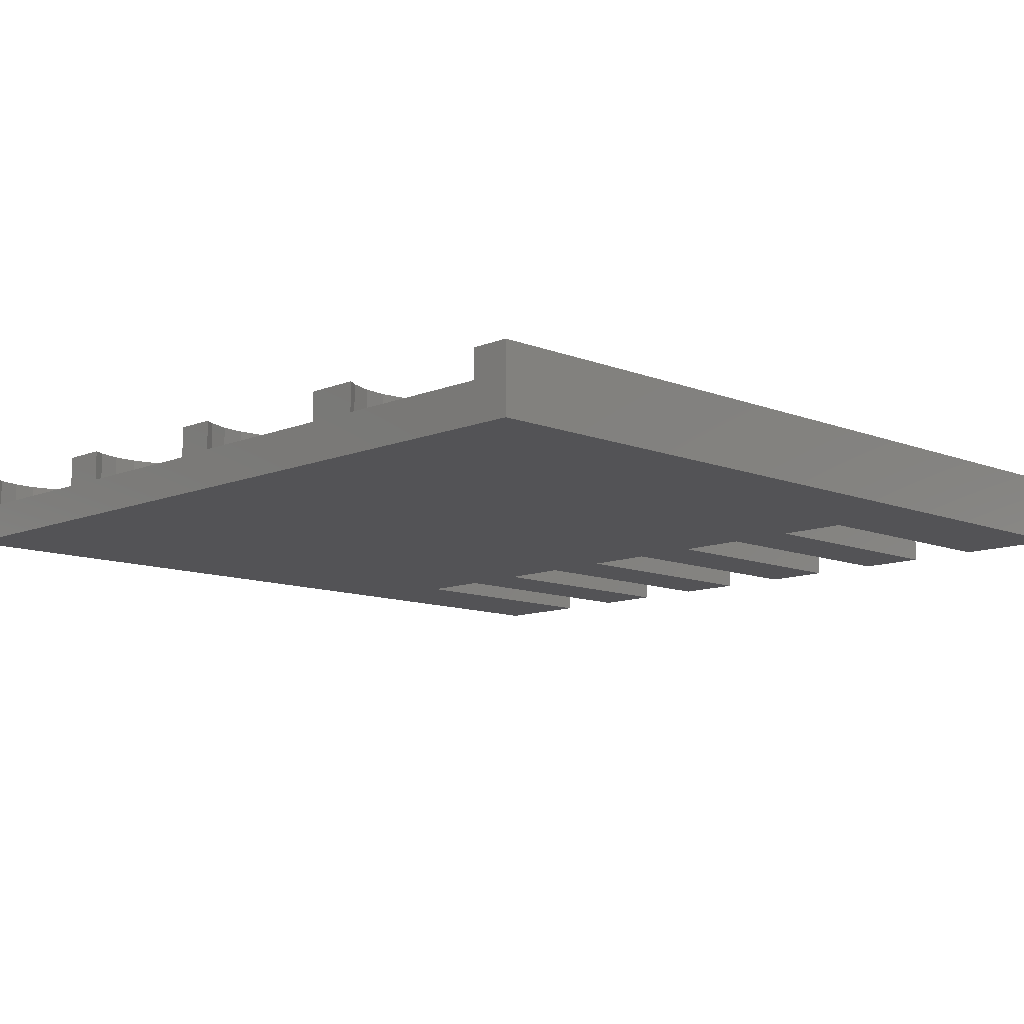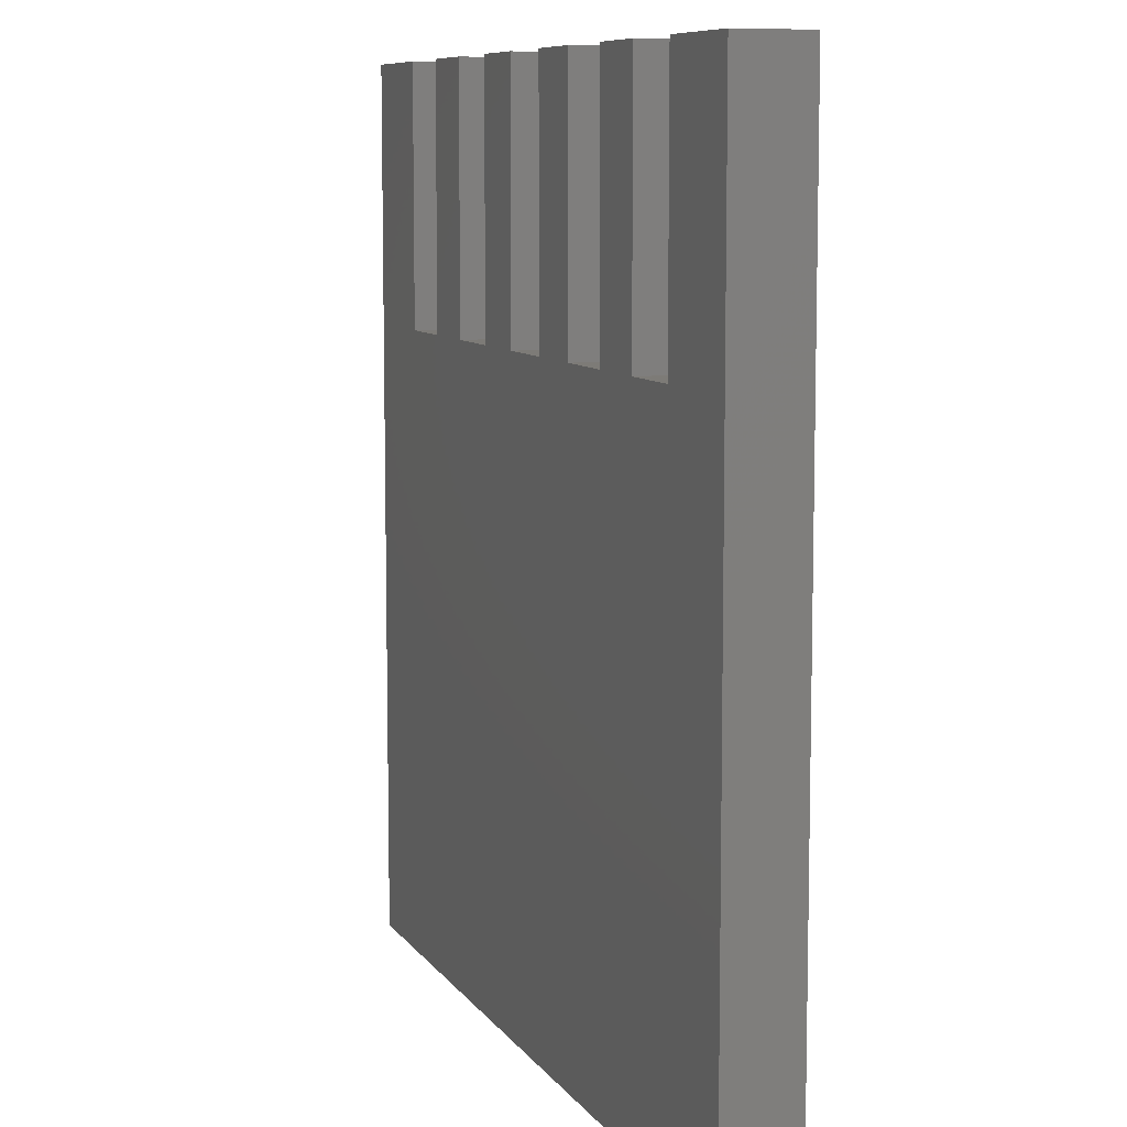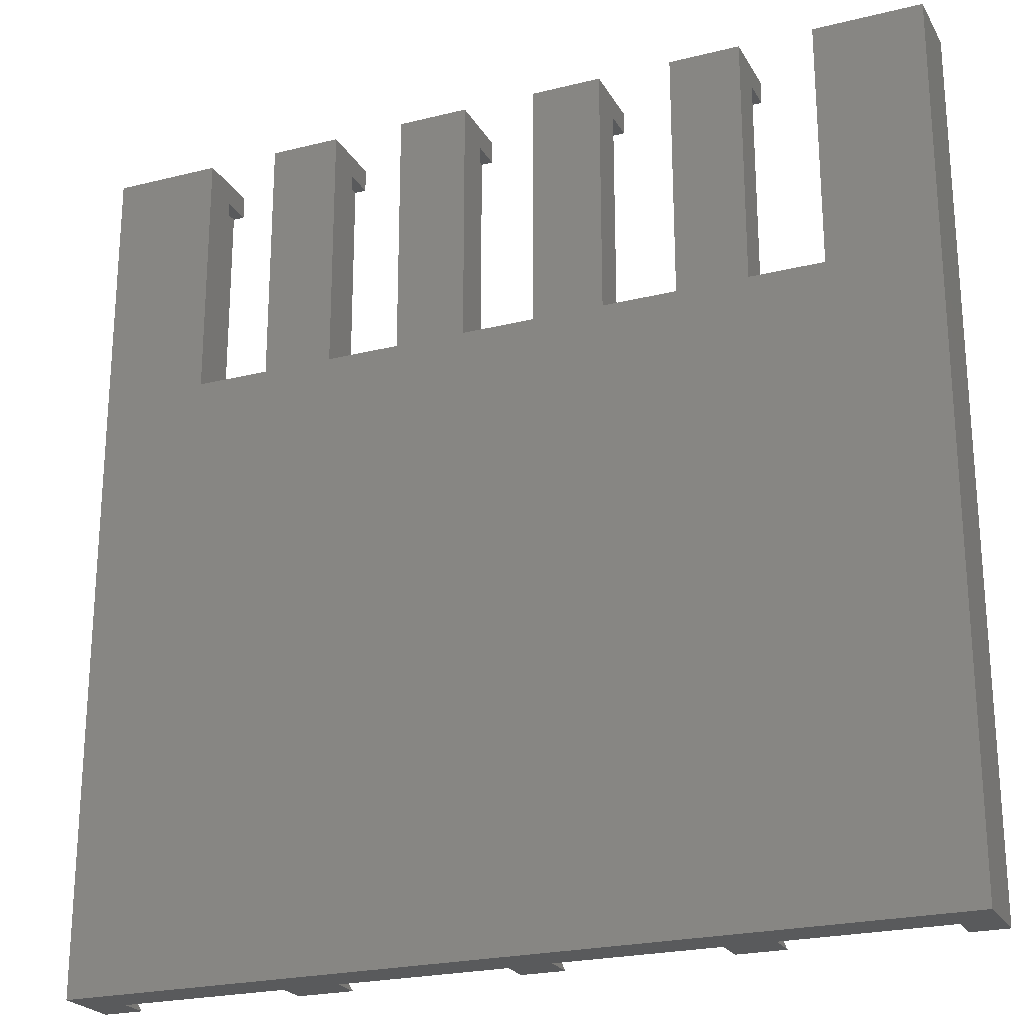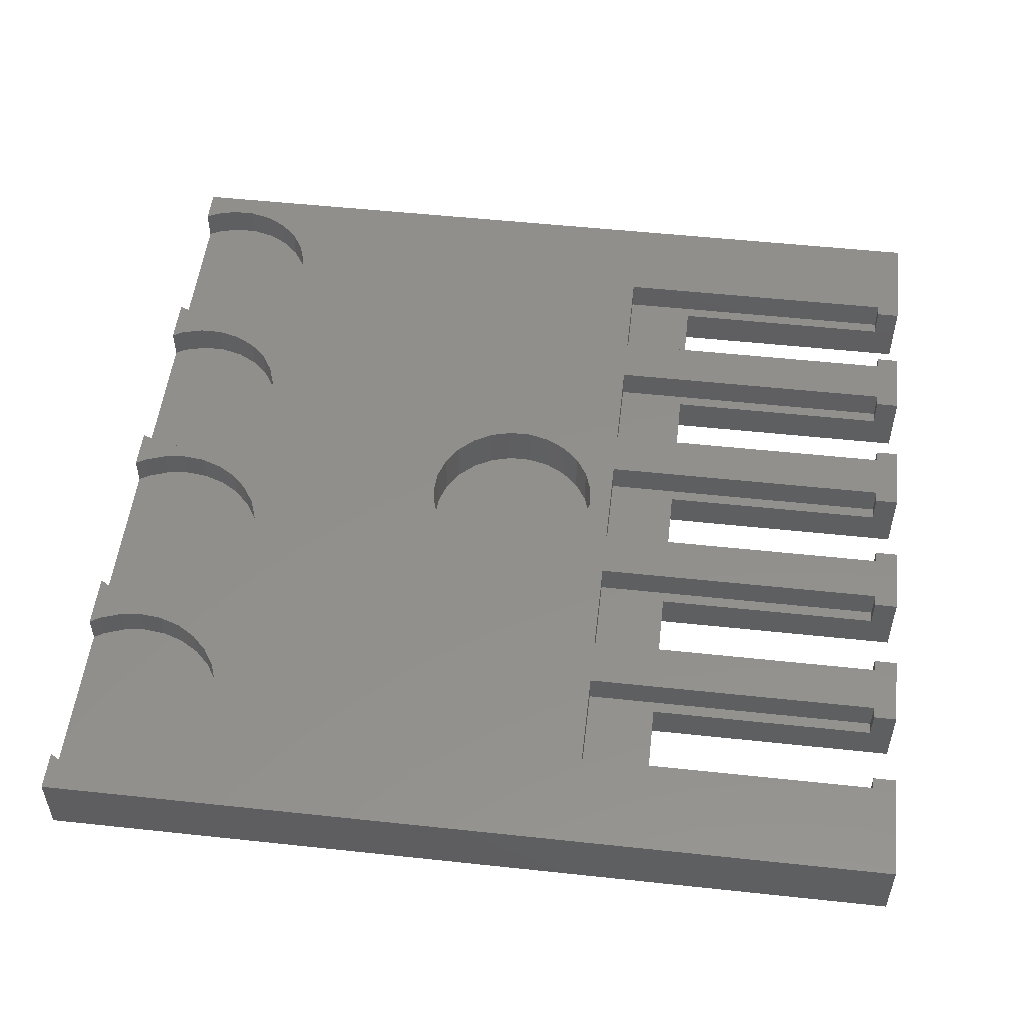
<metadata>
{"format":"stl","ext":"stl","renderer":"f3d","projection":"perspective","resolution":1024,"background":"white","views":[{"elev":-10.8,"azim":45.5,"up":"+Z"},{"elev":8.5,"azim":-109.6,"up":"+Y"},{"elev":-23.3,"azim":-157.1,"up":"+Y"},{"elev":52.4,"azim":96.6,"up":"+Z"}]}
</metadata>
<code>
# stl→obj: 318 verts, 632 faces
v 0 0 0
v 0 75 6
v 0 75 0
v 0 0 6
v 9.315 75 6
v 8.315 73 6
v 9.315 73 6
v 8.315 47.15 6
v 2.551 6.726 6
v 4.843 9.881 6
v 6.502 10.93 6
v 3.497 8.448 6
v 2.062 4.823 6
v 46.81 75 6
v 45.81 73 6
v 46.81 73 6
v 41.69 47.15 6
v 45.81 47.15 6
v 44.96 39.41 6
v 45.2 37.5 6
v 44.25 41.21 6
v 41.63 44 6
v 41.69 73 6
v 40.69 75 6
v 40.69 73 6
v 56.02 6.514 6
v 53.58 6.514 6
v 53.8 4.6 6
v 57.68 9.962 6
v 52.95 8.331 6
v 51.92 9.962 6
v 50.56 11.32 6
v 60.67 12.35 6
v 48.93 12.35 6
v 59.04 11.32 6
v 54.19 47.15 6
v 44.96 35.59 6
v 43.11 32.23 6
v 44.25 33.79 6
v 47.11 12.98 6
v 41.63 31 6
v 45.2 13.2 6
v 39.88 30.18 6
v 43.29 12.98 6
v 37.98 29.82 6
v 41.47 12.35 6
v 36.06 29.94 6
v 39.84 11.32 6
v 29.94 11.3 6
v 33.24 9.207 6
v 38.48 9.962 6
v 31.72 10.46 6
v 34.39 7.617 6
v 37.45 8.331 6
v 59.31 75 6
v 58.31 73 6
v 59.31 73 6
v 58.31 47.15 6
v 56.65 8.331 6
v 54.19 73 6
v 53.19 75 6
v 53.19 73 6
v 72.78 6.514 6
v 75 0 6
v 75 75 6
v 73 4.6 6
v 72.15 8.331 6
v 66.69 47.15 6
v 71.12 9.962 6
v 69.76 11.32 6
v 66.69 73 6
v 65.69 75 6
v 65.69 73 6
v 72.78 2.686 6
v 72.15 0.8686 6
v 71.6 0 6
v 68.13 12.35 6
v 66.31 12.98 6
v 64.4 13.2 6
v 62.49 12.98 6
v 55.8 4.6 6
v 56.02 2.686 6
v 53.58 2.686 6
v 56.65 0.8686 6
v 52.95 0.8686 6
v 57.2 0 6
v 52.4 0 6
v 43.11 42.77 6
v 39.88 44.82 6
v 37.98 45.18 6
v 33.31 47.15 6
v 36.06 45.06 6
v 34.22 44.47 6
v 32.59 43.43 6
v 35.11 5.79 6
v 36.82 6.514 6
v 35.36 3.84 6
v 36.82 2.686 6
v 36.6 4.6 6
v 35.11 1.89 6
v 37.45 0.8686 6
v 34.39 0.06305 6
v 38 0 6
v 34.34 0 6
v 34.31 75 6
v 33.31 73 6
v 34.31 73 6
v 29.18 47.15 6
v 31.27 42.03 6
v 30.34 40.33 6
v 20.82 47.15 6
v 29.18 73 6
v 28.18 75 6
v 28.18 73 6
v 34.22 30.53 6
v 28.01 11.66 6
v 32.59 31.57 6
v 26.05 11.54 6
v 31.27 32.97 6
v 12.26 11.3 6
v 30.34 34.67 6
v 16.68 47.15 6
v 29.86 36.53 6
v 29.86 38.47 6
v 24.18 10.93 6
v 14.04 10.46 6
v 15.56 9.207 6
v 22.52 9.881 6
v 21.82 75 6
v 20.82 73 6
v 21.82 73 6
v 10.33 11.66 6
v 19.74 4.823 6
v 17.68 3.84 6
v 19.74 2.857 6
v 21.18 8.448 6
v 17.43 5.79 6
v 16.71 7.617 6
v 20.23 6.726 6
v 16.68 73 6
v 15.69 75 6
v 15.69 73 6
v 17.43 1.89 6
v 20.23 0.9539 6
v 16.71 0.06305 6
v 20.75 0 6
v 16.66 0 6
v 8.371 11.54 6
v 2.551 0.9539 6
v 3.075 0 6
v 2.062 2.857 6
v 75 75 0
v 75 0 0
v 65.69 75 0
v 9.315 75 0
v 21.82 75 0
v 15.69 75 0
v 34.31 75 0
v 28.18 75 0
v 46.81 75 0
v 40.69 75 0
v 59.31 75 0
v 53.19 75 0
v 65.69 53.15 0
v 59.31 53.15 0
v 53.19 53.15 0
v 46.81 53.15 0
v 40.69 53.15 0
v 34.31 53.15 0
v 28.18 53.15 0
v 21.82 53.15 0
v 15.69 53.15 0
v 9.315 53.15 0
v 3.075 0 3.31
v 16.66 0 3.31
v 20.75 0 3.31
v 34.34 0 3.31
v 38 0 3.45
v 52.4 0 3.45
v 57.2 0 3.45
v 71.6 0 3.45
v 17.68 3.84 3.31
v 17.43 5.79 3.31
v 2.062 4.823 3.31
v 2.062 2.857 3.31
v 8.371 11.54 3.31
v 10.33 11.66 3.31
v 17.43 1.89 3.31
v 16.71 7.617 3.31
v 16.71 0.06305 3.31
v 15.56 9.207 3.31
v 14.04 10.46 3.31
v 12.26 11.3 3.31
v 6.502 10.93 3.31
v 4.843 9.881 3.31
v 3.497 8.448 3.31
v 2.551 6.726 3.31
v 2.551 0.9539 3.31
v 35.36 3.84 3.31
v 35.11 5.79 3.31
v 19.74 4.823 3.31
v 19.74 2.857 3.31
v 26.05 11.54 3.31
v 28.01 11.66 3.31
v 35.11 1.89 3.31
v 34.39 7.617 3.31
v 34.39 0.06305 3.31
v 33.24 9.207 3.31
v 31.72 10.46 3.31
v 29.94 11.3 3.31
v 24.18 10.93 3.31
v 22.52 9.881 3.31
v 21.18 8.448 3.31
v 20.23 6.726 3.31
v 20.23 0.9539 3.31
v 53.8 4.6 3.45
v 53.58 6.514 3.45
v 36.82 6.514 3.45
v 36.6 4.6 3.45
v 45.2 13.2 3.45
v 47.11 12.98 3.45
v 50.56 11.32 3.45
v 51.92 9.962 3.45
v 52.95 8.331 3.45
v 39.84 11.32 3.45
v 41.47 12.35 3.45
v 43.29 12.98 3.45
v 52.95 0.8686 3.45
v 53.58 2.686 3.45
v 48.93 12.35 3.45
v 38.48 9.962 3.45
v 37.45 8.331 3.45
v 36.82 2.686 3.45
v 37.45 0.8686 3.45
v 73 4.6 3.45
v 72.78 6.514 3.45
v 56.02 6.514 3.45
v 55.8 4.6 3.45
v 64.4 13.2 3.45
v 66.31 12.98 3.45
v 69.76 11.32 3.45
v 71.12 9.962 3.45
v 59.04 11.32 3.45
v 60.67 12.35 3.45
v 62.49 12.98 3.45
v 72.15 8.331 3.45
v 72.78 2.686 3.45
v 72.15 0.8686 3.45
v 68.13 12.35 3.45
v 57.68 9.962 3.45
v 56.65 8.331 3.45
v 56.02 2.686 3.45
v 56.65 0.8686 3.45
v 8.315 73 3.31
v 8.315 47.15 3.31
v 16.68 47.15 3.31
v 16.68 73 3.31
v 9.315 73 3.31
v 9.315 53.15 3.31
v 15.69 53.15 3.31
v 15.69 73 3.31
v 20.82 73 3.31
v 20.82 47.15 3.31
v 29.18 47.15 3.31
v 29.18 73 3.31
v 21.82 73 3.31
v 21.82 53.15 3.31
v 28.18 53.15 3.31
v 28.18 73 3.31
v 33.31 73 3.31
v 33.31 47.15 3.31
v 41.69 47.15 3.31
v 41.69 73 3.31
v 34.31 73 3.31
v 34.31 53.15 3.31
v 40.69 53.15 3.31
v 40.69 73 3.31
v 45.81 73 3.31
v 45.81 47.15 3.31
v 54.19 47.15 3.31
v 54.19 73 3.31
v 53.19 73 3.31
v 46.81 73 3.31
v 46.81 53.15 3.31
v 53.19 53.15 3.31
v 58.31 73 3.31
v 58.31 47.15 3.31
v 66.69 47.15 3.31
v 66.69 73 3.31
v 65.69 73 3.31
v 59.31 73 3.31
v 59.31 53.15 3.31
v 65.69 53.15 3.31
v 45.2 37.5 2
v 44.96 39.41 2
v 29.86 38.47 2
v 29.86 36.53 2
v 36.06 45.06 2
v 37.98 45.18 2
v 39.88 30.18 2
v 37.98 29.82 2
v 41.63 44 2
v 43.11 42.77 2
v 39.88 44.82 2
v 32.59 43.43 2
v 31.27 42.03 2
v 30.34 40.33 2
v 34.22 44.47 2
v 44.96 35.59 2
v 44.25 41.21 2
v 44.25 33.79 2
v 43.11 32.23 2
v 41.63 31 2
v 36.06 29.94 2
v 34.22 30.53 2
v 32.59 31.57 2
v 31.27 32.97 2
v 30.34 34.67 2
f 1 2 3
f 2 1 4
f 5 6 7
f 2 8 6
f 9 8 2
f 8 10 11
f 8 12 10
f 8 9 12
f 9 4 13
f 4 9 2
f 2 6 5
f 14 15 16
f 17 18 15
f 18 19 20
f 18 21 19
f 22 18 17
f 17 15 23
f 14 23 15
f 24 23 14
f 23 24 25
f 26 27 28
f 29 30 27
f 29 31 30
f 29 32 31
f 33 34 35
f 32 35 34
f 20 36 18
f 37 36 20
f 35 32 29
f 38 34 39
f 34 38 40
f 41 40 38
f 40 41 42
f 43 42 41
f 42 43 44
f 45 44 43
f 44 45 46
f 47 46 45
f 46 47 48
f 49 48 47
f 50 51 52
f 53 54 50
f 48 52 51
f 55 56 57
f 36 58 56
f 37 58 36
f 34 33 39
f 29 27 59
f 36 56 60
f 55 60 56
f 61 60 55
f 60 61 62
f 63 64 65
f 64 63 66
f 65 67 63
f 68 67 65
f 67 68 69
f 69 68 70
f 68 65 71
f 72 71 65
f 71 72 73
f 74 64 66
f 75 64 74
f 64 75 76
f 70 68 77
f 68 78 77
f 68 79 78
f 58 79 68
f 79 58 80
f 37 80 58
f 39 80 37
f 80 39 33
f 27 26 59
f 26 28 81
f 28 82 81
f 83 82 28
f 82 83 84
f 85 84 83
f 84 85 86
f 86 85 87
f 18 88 21
f 18 22 88
f 17 89 22
f 17 90 89
f 91 90 17
f 90 91 92
f 92 91 93
f 93 91 94
f 95 96 53
f 97 98 99
f 100 98 97
f 98 100 101
f 102 101 100
f 101 102 103
f 103 102 104
f 105 106 107
f 108 91 106
f 91 108 94
f 94 108 109
f 109 108 110
f 111 110 108
f 108 106 112
f 105 112 106
f 113 112 105
f 112 113 114
f 99 95 97
f 96 95 99
f 49 47 115
f 54 53 96
f 116 115 117
f 51 50 54
f 118 117 119
f 120 119 121
f 48 49 52
f 122 121 123
f 110 111 124
f 124 111 123
f 115 116 49
f 117 118 116
f 122 123 111
f 119 125 118
f 119 120 125
f 126 125 120
f 127 128 126
f 129 130 131
f 122 111 130
f 121 122 132
f 133 134 135
f 128 127 136
f 133 137 134
f 136 138 139
f 122 130 140
f 129 140 130
f 141 140 129
f 140 141 142
f 143 135 134
f 135 143 144
f 145 144 143
f 144 145 146
f 146 145 147
f 139 137 133
f 137 139 138
f 138 136 127
f 125 126 128
f 121 132 120
f 8 132 122
f 132 8 148
f 148 8 11
f 149 4 150
f 151 4 149
f 13 4 151
f 64 152 65
f 152 64 153
f 152 72 65
f 72 152 154
f 155 2 5
f 2 155 3
f 156 141 129
f 141 156 157
f 158 113 105
f 113 158 159
f 160 24 14
f 24 160 161
f 162 61 55
f 61 162 163
f 153 164 152
f 153 165 164
f 165 166 162
f 153 166 165
f 153 167 166
f 167 168 160
f 153 168 167
f 153 169 168
f 169 170 158
f 1 169 153
f 169 1 170
f 171 172 156
f 170 1 171
f 171 1 172
f 172 1 173
f 3 173 1
f 173 3 155
f 152 164 154
f 162 166 163
f 160 168 161
f 158 170 159
f 156 172 157
f 4 174 150
f 1 175 174
f 175 1 176
f 176 1 177
f 1 174 4
f 175 146 147
f 146 175 176
f 104 178 103
f 153 179 178
f 179 153 180
f 153 178 177
f 177 178 104
f 179 86 87
f 86 179 180
f 181 64 76
f 153 177 1
f 181 153 64
f 180 153 181
f 182 137 183
f 137 182 134
f 151 184 13
f 184 151 185
f 186 132 148
f 132 186 187
f 183 188 182
f 189 188 183
f 175 188 189
f 188 175 190
f 191 175 189
f 192 175 191
f 193 175 192
f 187 175 193
f 186 175 187
f 194 175 186
f 195 175 194
f 196 175 195
f 196 174 175
f 197 174 196
f 184 174 197
f 185 174 184
f 174 185 198
f 192 127 126
f 127 192 191
f 193 126 120
f 126 193 192
f 12 195 10
f 195 12 196
f 9 196 12
f 196 9 197
f 195 11 10
f 11 195 194
f 175 145 190
f 145 175 147
f 190 143 188
f 143 190 145
f 149 185 151
f 185 149 198
f 189 127 191
f 127 189 138
f 183 138 189
f 138 183 137
f 187 120 132
f 120 187 193
f 13 197 9
f 197 13 184
f 194 148 11
f 148 194 186
f 188 134 182
f 134 188 143
f 150 198 149
f 198 150 174
f 199 95 200
f 95 199 97
f 135 201 133
f 201 135 202
f 203 116 118
f 116 203 204
f 200 205 199
f 206 205 200
f 177 205 206
f 205 177 207
f 208 177 206
f 209 177 208
f 210 177 209
f 204 177 210
f 203 177 204
f 211 177 203
f 212 177 211
f 213 177 212
f 213 176 177
f 214 176 213
f 201 176 214
f 202 176 201
f 176 202 215
f 209 50 52
f 50 209 208
f 210 52 49
f 52 210 209
f 136 212 128
f 212 136 213
f 139 213 136
f 213 139 214
f 211 118 125
f 118 211 203
f 177 102 207
f 102 177 104
f 207 100 205
f 100 207 102
f 144 202 135
f 202 144 215
f 206 50 208
f 50 206 53
f 200 53 206
f 53 200 95
f 204 49 116
f 49 204 210
f 133 214 139
f 214 133 201
f 212 125 128
f 125 212 211
f 146 215 144
f 215 146 176
f 205 97 199
f 97 205 100
f 216 27 217
f 27 216 28
f 99 218 96
f 218 99 219
f 220 40 42
f 40 220 221
f 222 31 32
f 31 222 223
f 217 30 224
f 30 217 27
f 225 46 48
f 46 225 226
f 227 42 44
f 42 227 220
f 179 85 228
f 85 179 87
f 179 216 217
f 179 217 224
f 216 179 229
f 229 179 228
f 223 179 224
f 222 179 223
f 230 179 222
f 221 179 230
f 220 179 221
f 227 179 220
f 226 179 227
f 225 179 226
f 231 179 225
f 231 178 179
f 232 178 231
f 218 178 232
f 219 178 218
f 178 233 234
f 178 219 233
f 224 31 223
f 31 224 30
f 221 34 40
f 34 221 230
f 230 32 34
f 32 230 222
f 54 231 51
f 231 54 232
f 51 225 48
f 225 51 231
f 96 232 54
f 232 96 218
f 226 44 46
f 44 226 227
f 103 234 101
f 234 103 178
f 98 219 99
f 219 98 233
f 228 83 229
f 83 228 85
f 101 233 98
f 233 101 234
f 229 28 216
f 28 229 83
f 235 63 236
f 63 235 66
f 81 237 26
f 237 81 238
f 239 78 79
f 78 239 240
f 241 69 70
f 69 241 242
f 243 33 35
f 33 243 244
f 245 79 80
f 79 245 239
f 181 235 236
f 181 236 246
f 235 181 247
f 247 181 248
f 242 181 246
f 241 181 242
f 249 181 241
f 240 181 249
f 239 181 240
f 245 181 239
f 244 181 245
f 243 181 244
f 250 181 243
f 250 180 181
f 251 180 250
f 237 180 251
f 238 180 237
f 180 252 253
f 180 238 252
f 246 69 242
f 69 246 67
f 236 67 246
f 67 236 63
f 240 77 78
f 77 240 249
f 249 70 77
f 70 249 241
f 59 250 29
f 250 59 251
f 250 35 29
f 35 250 243
f 26 251 59
f 251 26 237
f 244 80 33
f 80 244 245
f 247 66 235
f 66 247 74
f 86 253 84
f 253 86 180
f 82 238 81
f 238 82 252
f 248 74 247
f 74 248 75
f 181 75 248
f 75 181 76
f 84 252 82
f 252 84 253
f 8 254 6
f 254 8 255
f 256 140 257
f 140 256 122
f 258 254 259
f 260 257 261
f 257 260 256
f 259 256 260
f 259 255 256
f 255 259 254
f 256 8 122
f 8 256 255
f 261 140 142
f 140 261 257
f 254 7 6
f 7 254 258
f 258 5 7
f 5 258 155
f 173 258 259
f 258 173 155
f 157 261 141
f 172 261 157
f 261 172 260
f 141 261 142
f 172 259 260
f 259 172 173
f 111 262 130
f 262 111 263
f 264 112 265
f 112 264 108
f 266 262 267
f 268 265 269
f 265 268 264
f 267 264 268
f 267 263 264
f 263 267 262
f 264 111 108
f 111 264 263
f 269 112 114
f 112 269 265
f 262 131 130
f 131 262 266
f 266 129 131
f 129 266 156
f 171 266 267
f 266 171 156
f 159 269 113
f 170 269 159
f 269 170 268
f 113 269 114
f 170 267 268
f 267 170 171
f 91 270 106
f 270 91 271
f 272 23 273
f 23 272 17
f 274 270 275
f 276 273 277
f 273 276 272
f 275 272 276
f 275 271 272
f 271 275 270
f 272 91 17
f 91 272 271
f 277 23 25
f 23 277 273
f 270 107 106
f 107 270 274
f 274 105 107
f 105 274 158
f 169 274 275
f 274 169 158
f 161 277 24
f 168 277 161
f 277 168 276
f 24 277 25
f 168 275 276
f 275 168 169
f 18 278 15
f 278 18 279
f 280 60 281
f 60 280 36
f 282 60 62
f 60 282 281
f 278 16 15
f 16 278 283
f 283 278 284
f 285 281 282
f 281 285 280
f 284 280 285
f 284 279 280
f 279 284 278
f 280 18 36
f 18 280 279
f 283 14 16
f 14 283 160
f 167 283 284
f 283 167 160
f 163 282 61
f 166 282 163
f 282 166 285
f 61 282 62
f 166 284 285
f 284 166 167
f 58 286 56
f 286 58 287
f 288 71 289
f 71 288 68
f 290 71 73
f 71 290 289
f 286 57 56
f 57 286 291
f 291 286 292
f 293 289 290
f 289 293 288
f 292 288 293
f 292 287 288
f 287 292 286
f 288 58 68
f 58 288 287
f 291 55 57
f 55 291 162
f 165 291 292
f 291 165 162
f 154 290 72
f 164 290 154
f 290 164 293
f 72 290 73
f 164 292 293
f 292 164 165
f 294 19 295
f 19 294 20
f 123 296 124
f 296 123 297
f 298 90 92
f 90 298 299
f 300 45 43
f 45 300 301
f 302 88 22
f 88 302 303
f 304 22 89
f 22 304 302
f 109 305 94
f 305 109 306
f 110 306 109
f 306 110 307
f 305 93 94
f 93 305 308
f 295 309 294
f 310 309 295
f 310 311 309
f 303 311 310
f 303 312 311
f 302 312 303
f 302 313 312
f 304 313 302
f 304 300 313
f 299 300 304
f 299 301 300
f 298 301 299
f 298 314 301
f 308 314 298
f 308 315 314
f 305 315 308
f 305 316 315
f 306 316 305
f 306 317 316
f 307 317 306
f 307 318 317
f 296 318 307
f 318 296 297
f 311 37 309
f 37 311 39
f 310 88 303
f 88 310 21
f 295 21 310
f 21 295 19
f 299 89 90
f 89 299 304
f 124 307 110
f 307 124 296
f 308 92 93
f 92 308 298
f 309 20 294
f 20 309 37
f 312 39 311
f 39 312 38
f 119 318 121
f 318 119 317
f 121 297 123
f 297 121 318
f 117 317 119
f 317 117 316
f 313 43 41
f 43 313 300
f 315 117 115
f 117 315 316
f 301 47 45
f 47 301 314
f 312 41 38
f 41 312 313
f 314 115 47
f 115 314 315

</code>
